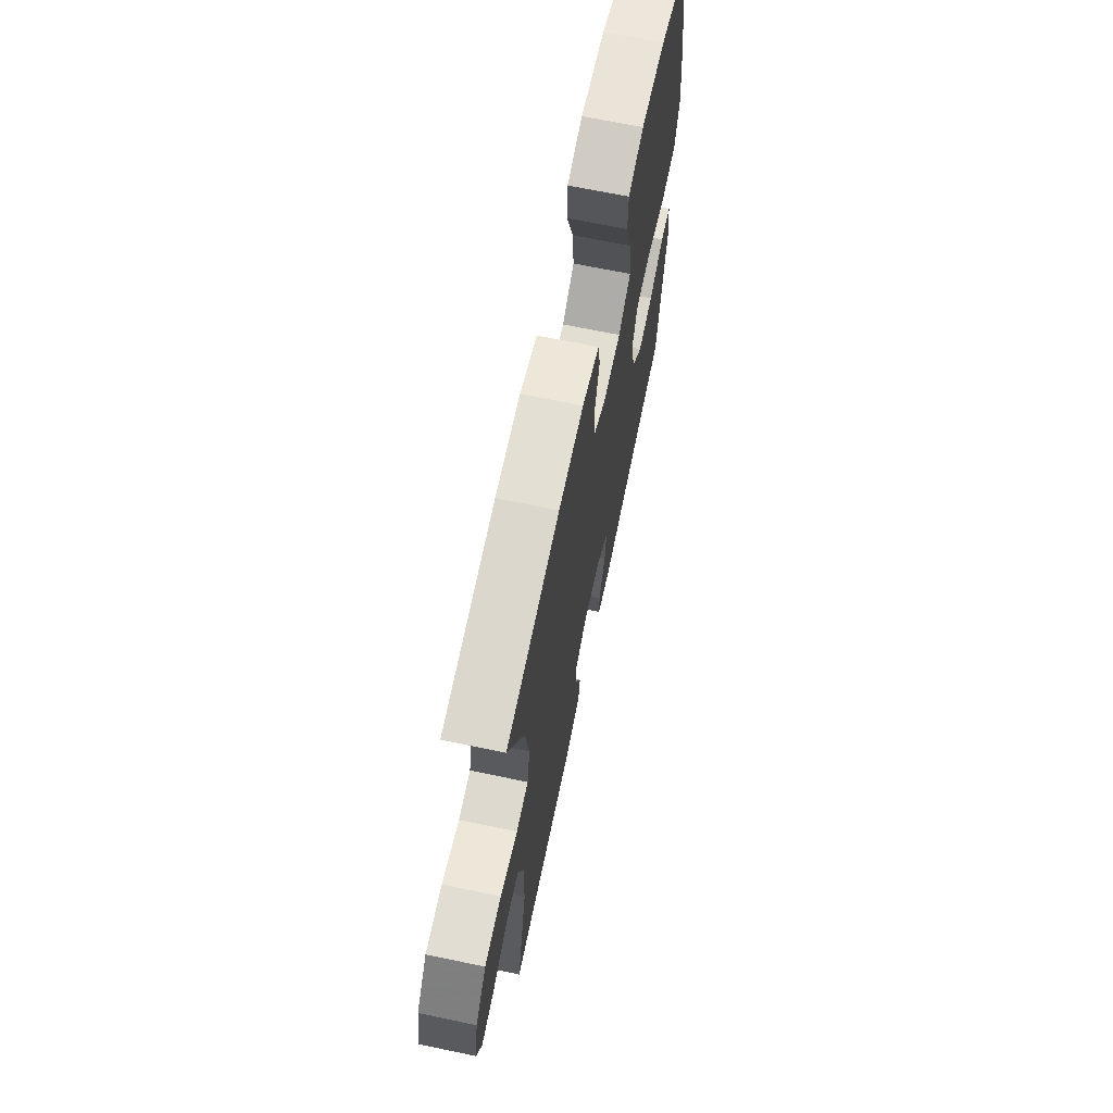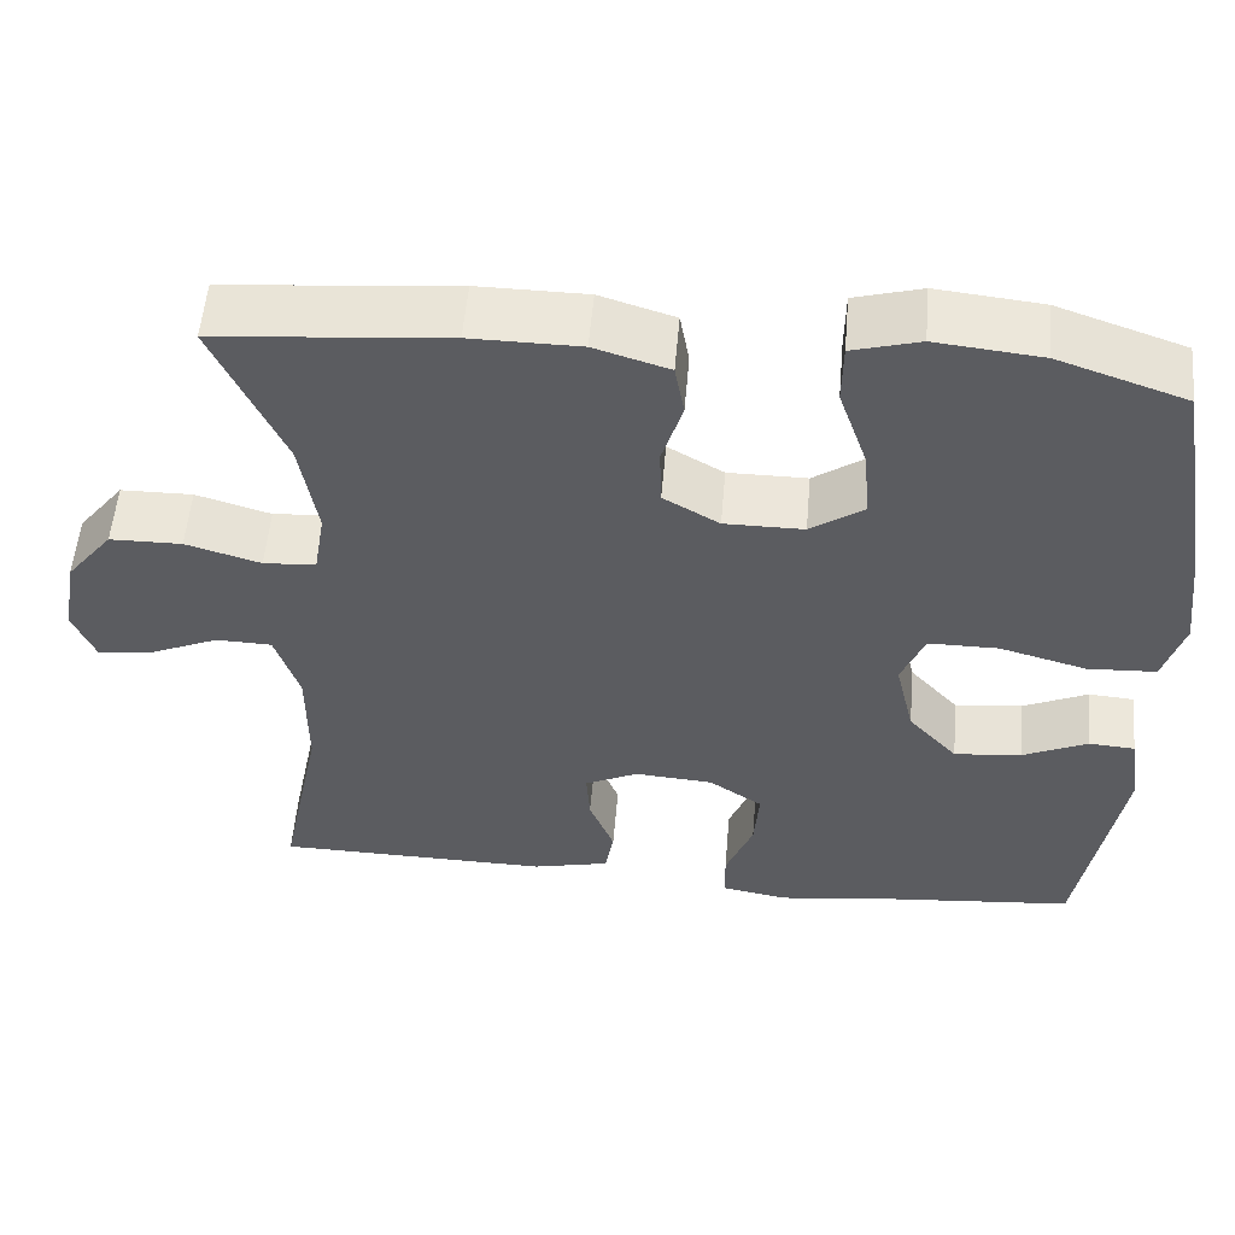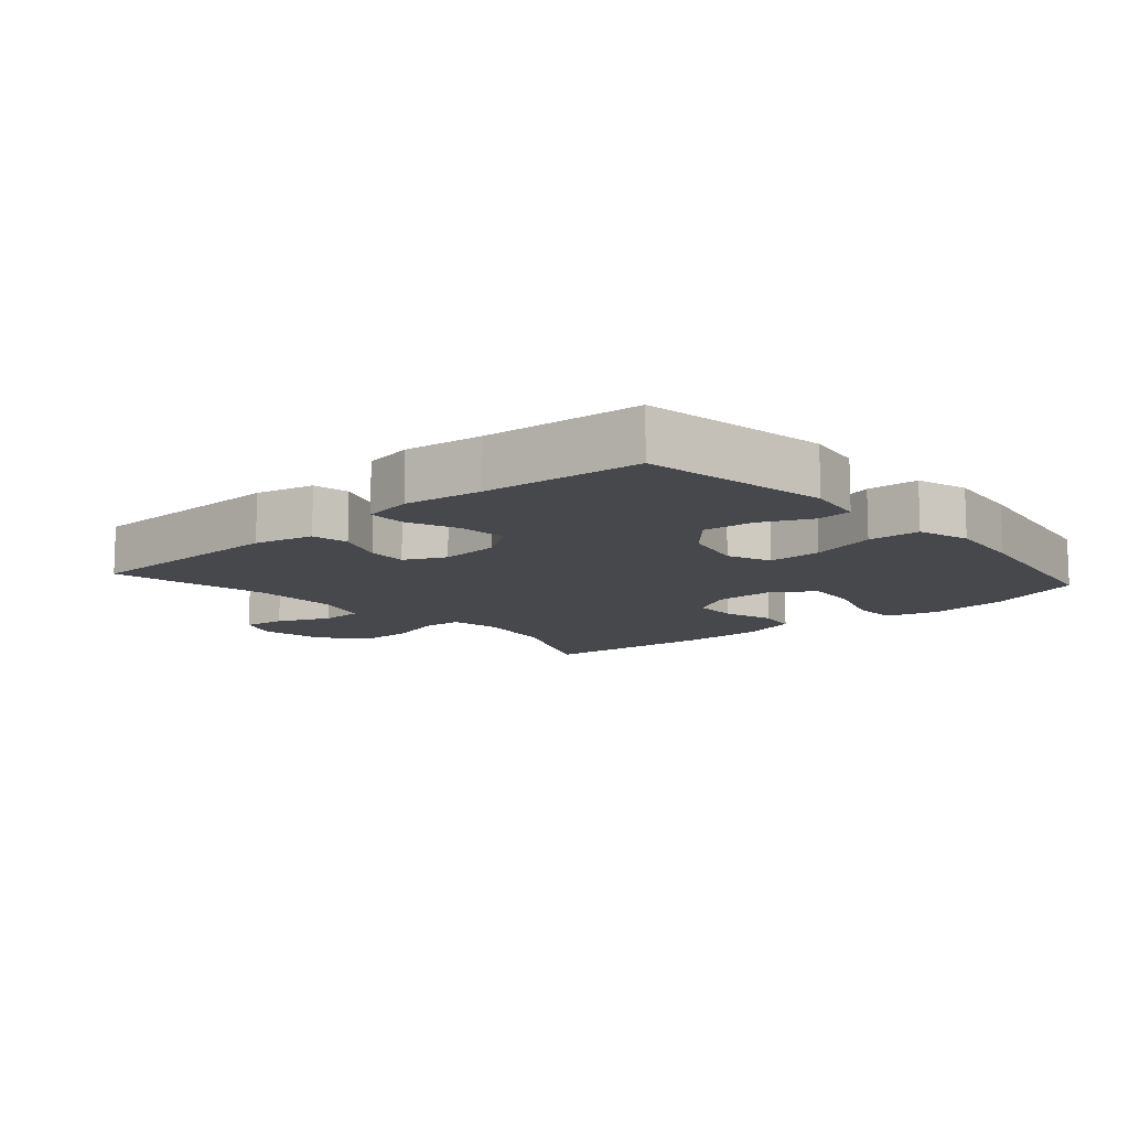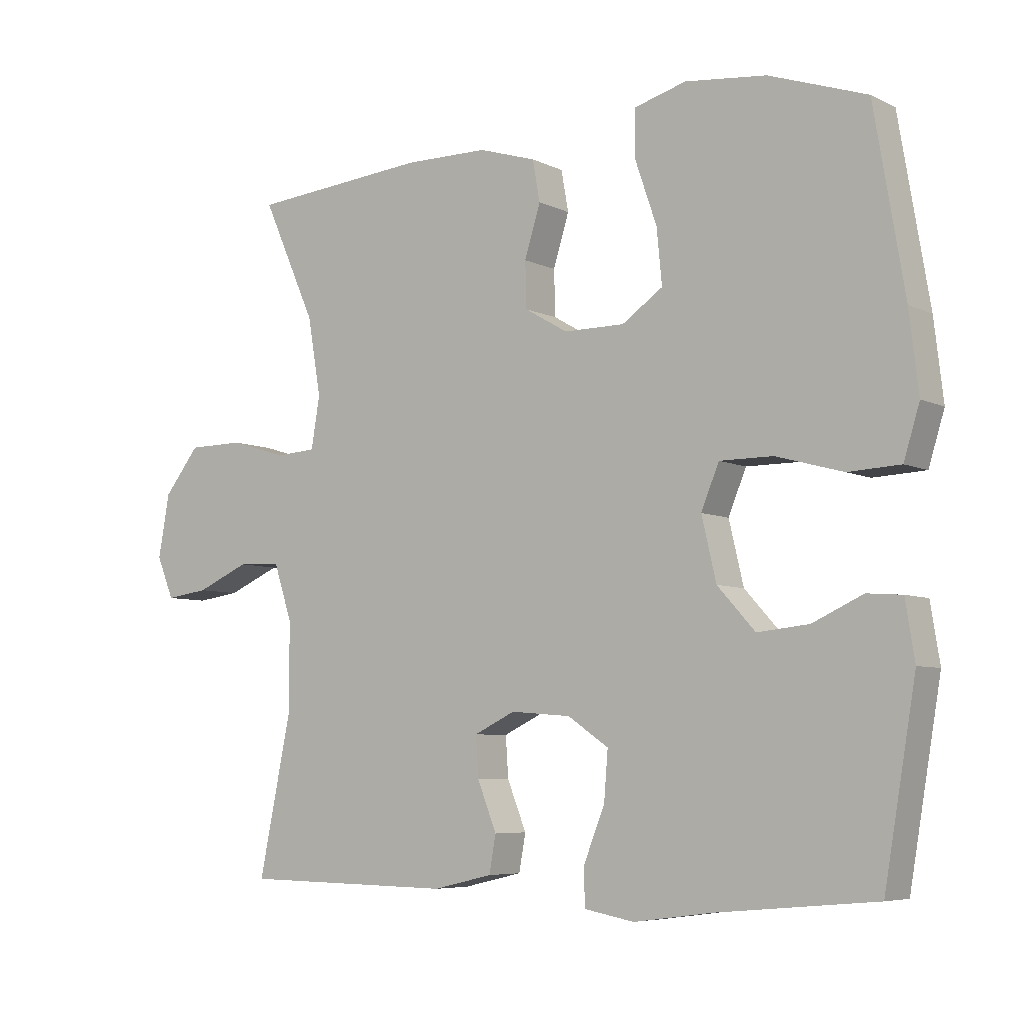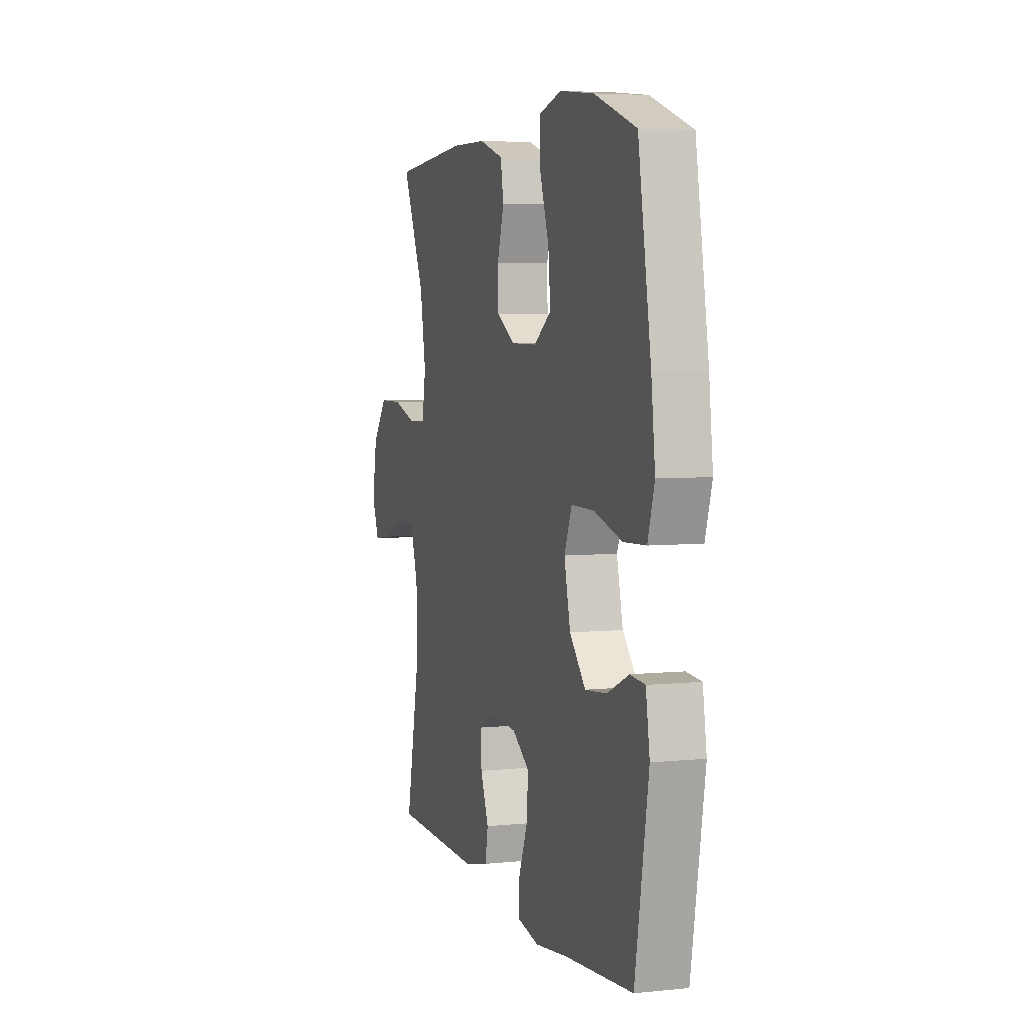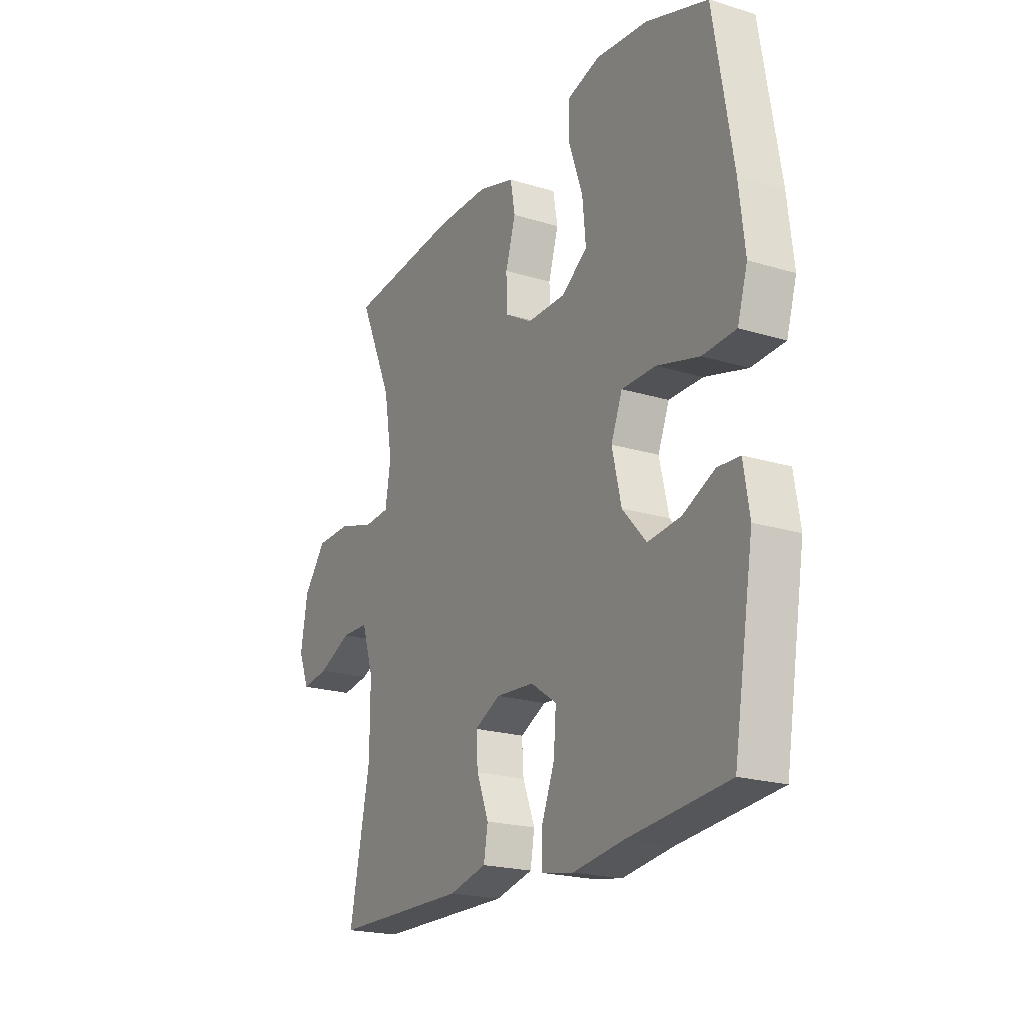
<metadata>
{"format":"obj","ext":"obj","renderer":"f3d","projection":"perspective","resolution":1024,"background":"white","views":[{"elev":67.6,"azim":101.8,"up":"+Z"},{"elev":54.5,"azim":-175.1,"up":"+Z"},{"elev":-11.4,"azim":-138.6,"up":"+Y"},{"elev":-6.2,"azim":-144.5,"up":"+Z"},{"elev":5.3,"azim":-107.7,"up":"+Z"},{"elev":-21.0,"azim":-118.7,"up":"+Z"}]}
</metadata>
<code>
v 0.5 0.07 0.5
v 0.419 0.07 0.319
v 0.399 0.07 0.201
v 0.412 0.07 0.123
v 0.473 0.07 0.119
v 0.56 0.07 0.145
v 0.644 0.07 0.144
v 0.698 0.07 0.076
v 0.715 0.07 -0.02
v 0.689 0.07 -0.083
v 0.624 0.07 -0.074
v 0.544 0.07 -0.039
v 0.479 0.07 -0.041
v 0.451 0.07 -0.127
v 0.451 0.07 -0.26
v 0.5 0.07 -0.5
v 0.18 0.07 -0.505
v 0.09 0.07 -0.484
v 0.08 0.07 -0.428
v 0.109 0.07 -0.355
v 0.113 0.07 -0.294
v 0.051 0.07 -0.264
v -0.04 0.07 -0.271
v -0.102 0.07 -0.313
v -0.096 0.07 -0.387
v -0.064 0.07 -0.467
v -0.065 0.07 -0.524
v -0.141 0.07 -0.538
v -0.26 0.07 -0.522
v -0.5 0.07 -0.5
v -0.548 0.07 -0.217
v -0.534 0.07 -0.13
v -0.481 0.07 -0.126
v -0.405 0.07 -0.161
v -0.327 0.07 -0.169
v -0.27 0.07 -0.106
v -0.248 0.07 -0.012
v -0.275 0.07 0.054
v -0.356 0.07 0.054
v -0.457 0.07 0.026
v -0.536 0.07 0.03
v -0.56 0.07 0.108
v -0.546 0.07 0.227
v -0.5 0.07 0.5
v -0.352 0.07 0.551
v -0.229 0.07 0.564
v -0.151 0.07 0.542
v -0.15 0.07 0.471
v -0.183 0.07 0.375
v -0.191 0.07 0.292
v -0.129 0.07 0.249
v -0.037 0.07 0.249
v 0.028 0.07 0.287
v 0.03 0.07 0.356
v 0.006 0.07 0.434
v 0.017 0.07 0.496
v 0.104 0.07 0.523
v 0.231 0.07 0.524
v 0.5 0 0.5
v 0.419 0 0.319
v 0.399 0 0.201
v 0.412 0 0.123
v 0.473 0 0.119
v 0.56 0 0.145
v 0.644 0 0.144
v 0.698 0 0.076
v 0.715 0 -0.02
v 0.689 0 -0.083
v 0.624 0 -0.074
v 0.544 0 -0.039
v 0.479 0 -0.041
v 0.451 0 -0.127
v 0.451 0 -0.26
v 0.5 0 -0.5
v 0.18 0 -0.505
v 0.09 0 -0.484
v 0.08 0 -0.428
v 0.109 0 -0.355
v 0.113 0 -0.294
v 0.051 0 -0.264
v -0.04 0 -0.271
v -0.102 0 -0.313
v -0.096 0 -0.387
v -0.064 0 -0.467
v -0.065 0 -0.524
v -0.141 0 -0.538
v -0.26 0 -0.522
v -0.5 0 -0.5
v -0.548 0 -0.217
v -0.534 0 -0.13
v -0.481 0 -0.126
v -0.405 0 -0.161
v -0.327 0 -0.169
v -0.27 0 -0.106
v -0.248 0 -0.012
v -0.275 0 0.054
v -0.356 0 0.054
v -0.457 0 0.026
v -0.536 0 0.03
v -0.56 0 0.108
v -0.546 0 0.227
v -0.5 0 0.5
v -0.352 0 0.551
v -0.229 0 0.564
v -0.151 0 0.542
v -0.15 0 0.471
v -0.183 0 0.375
v -0.191 0 0.292
v -0.129 0 0.249
v -0.037 0 0.249
v 0.028 0 0.287
v 0.03 0 0.356
v 0.006 0 0.434
v 0.017 0 0.496
v 0.104 0 0.523
v 0.231 0 0.524
f 57 58 1 2
f 54 55 56 57
f 53 54 57 2
f 52 53 2 3
f 51 52 3 4
f 46 47 48 49
f 46 49 50
f 45 46 50
f 44 45 50
f 43 44 50 51
f 39 40 41 42
f 38 39 42 43
f 31 32 33 34
f 29 30 31 34
f 29 34 35
f 28 29 35 36
f 25 26 27 28
f 24 25 28 36
f 17 18 19 20
f 15 16 17 20
f 14 15 20 21
f 13 14 21 22
f 9 10 11 12
f 9 12 13
f 8 9 13
f 5 6 7 8
f 4 5 8 13
f 38 43 51 4
f 23 24 36 37
f 22 23 37 38
f 4 13 22 38
f 60 59 116 115
f 115 114 113 112
f 60 115 112 111
f 61 60 111 110
f 62 61 110 109
f 107 106 105 104
f 108 107 104
f 108 104 103
f 108 103 102
f 109 108 102 101
f 100 99 98 97
f 101 100 97 96
f 92 91 90 89
f 92 89 88 87
f 93 92 87
f 94 93 87 86
f 86 85 84 83
f 94 86 83 82
f 78 77 76 75
f 78 75 74 73
f 79 78 73 72
f 80 79 72 71
f 70 69 68 67
f 71 70 67
f 71 67 66
f 66 65 64 63
f 71 66 63 62
f 62 109 101 96
f 95 94 82 81
f 96 95 81 80
f 96 80 71 62
f 1 59 60 2
f 2 60 61 3
f 3 61 62 4
f 4 62 63 5
f 5 63 64 6
f 6 64 65 7
f 7 65 66 8
f 8 66 67 9
f 9 67 68 10
f 10 68 69 11
f 11 69 70 12
f 12 70 71 13
f 13 71 72 14
f 14 72 73 15
f 15 73 74 16
f 16 74 75 17
f 17 75 76 18
f 18 76 77 19
f 19 77 78 20
f 20 78 79 21
f 21 79 80 22
f 22 80 81 23
f 23 81 82 24
f 24 82 83 25
f 25 83 84 26
f 26 84 85 27
f 27 85 86 28
f 28 86 87 29
f 29 87 88 30
f 30 88 89 31
f 31 89 90 32
f 32 90 91 33
f 33 91 92 34
f 34 92 93 35
f 35 93 94 36
f 36 94 95 37
f 37 95 96 38
f 38 96 97 39
f 39 97 98 40
f 40 98 99 41
f 41 99 100 42
f 42 100 101 43
f 43 101 102 44
f 44 102 103 45
f 45 103 104 46
f 46 104 105 47
f 47 105 106 48
f 48 106 107 49
f 49 107 108 50
f 50 108 109 51
f 51 109 110 52
f 52 110 111 53
f 53 111 112 54
f 54 112 113 55
f 55 113 114 56
f 56 114 115 57
f 57 115 116 58
f 58 116 59 1

</code>
